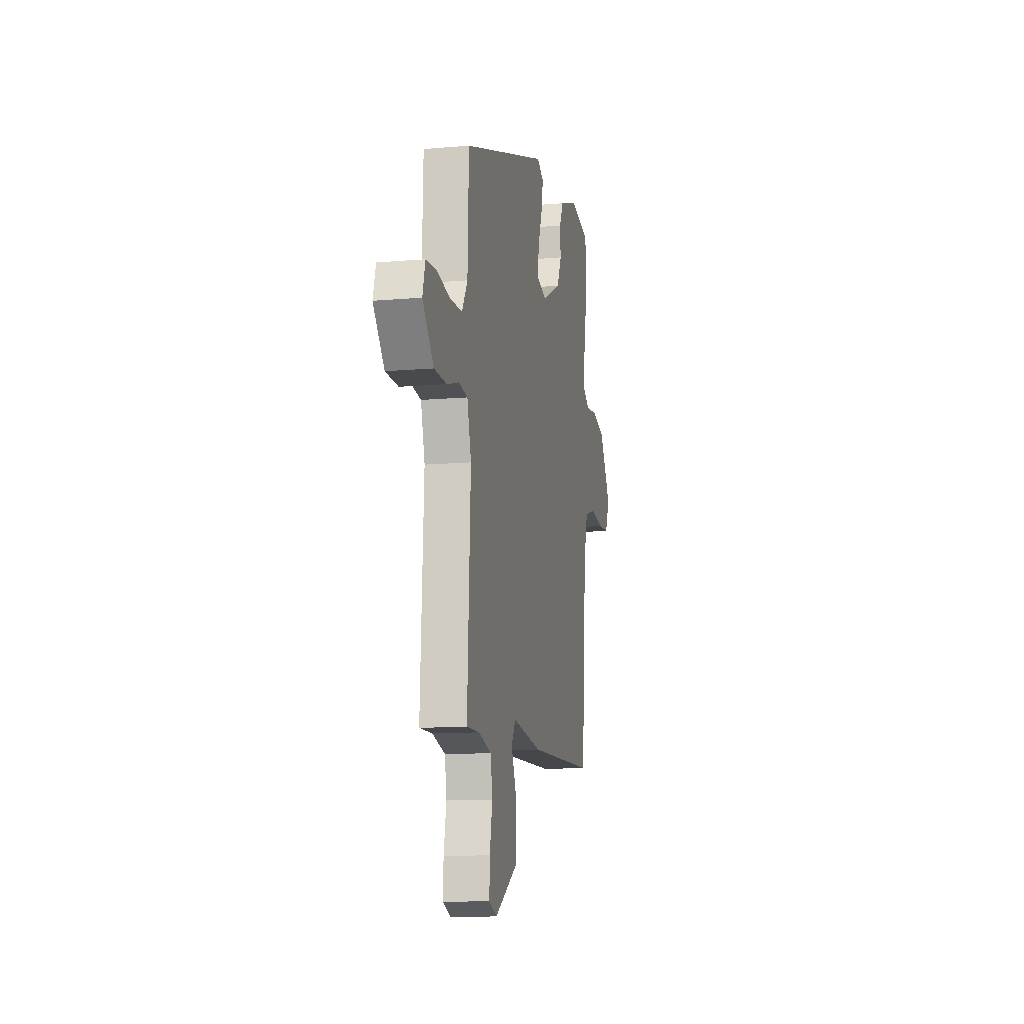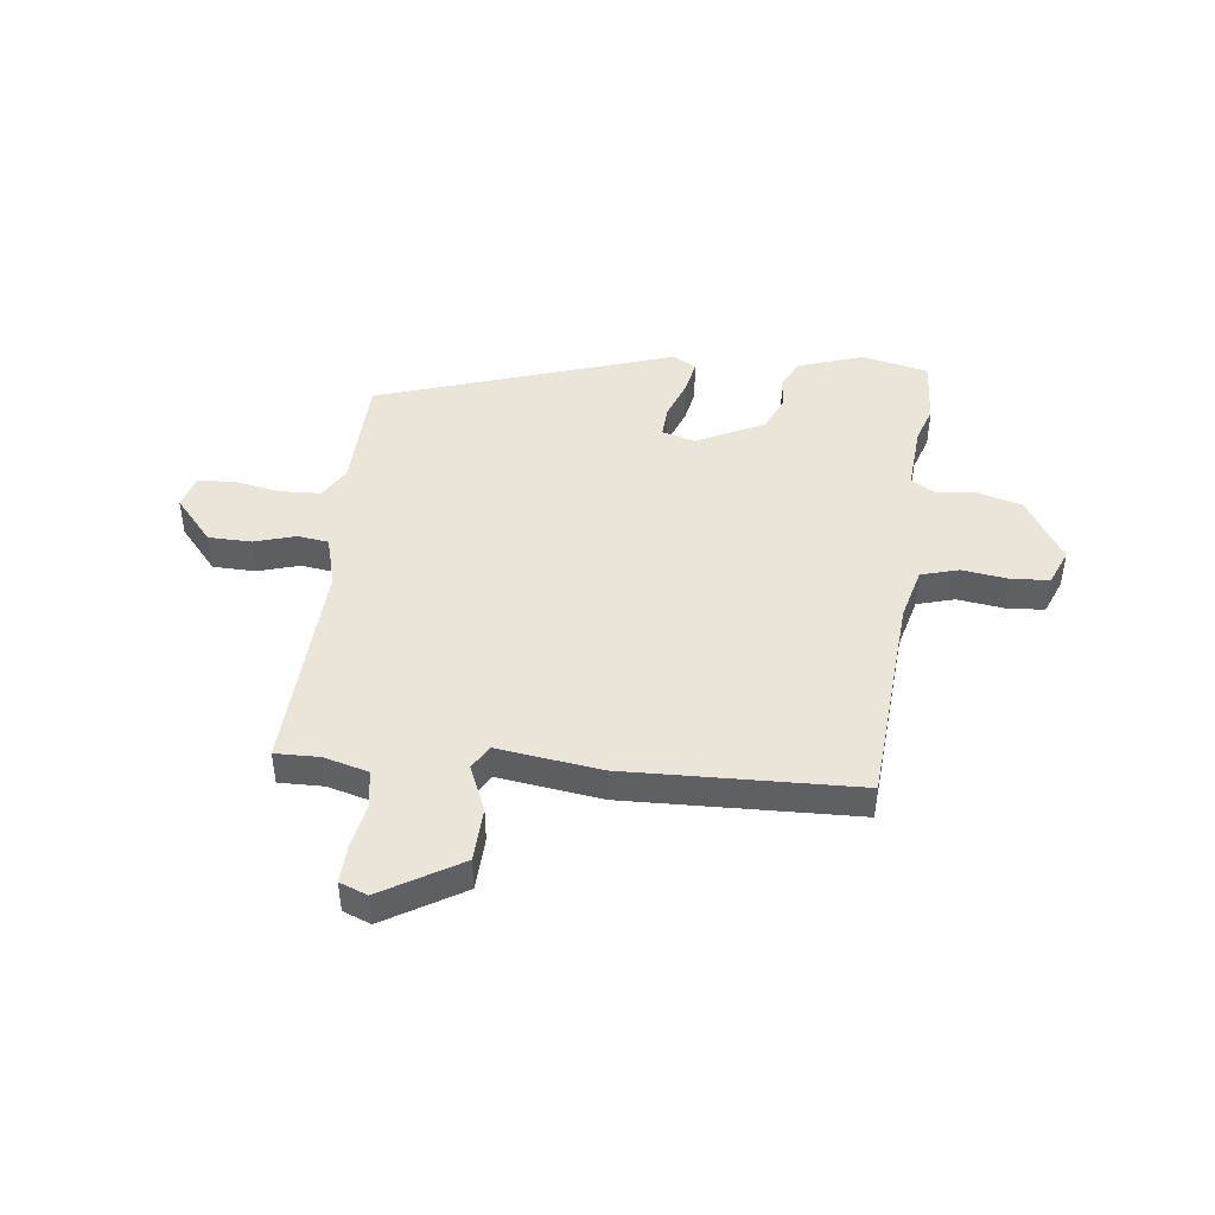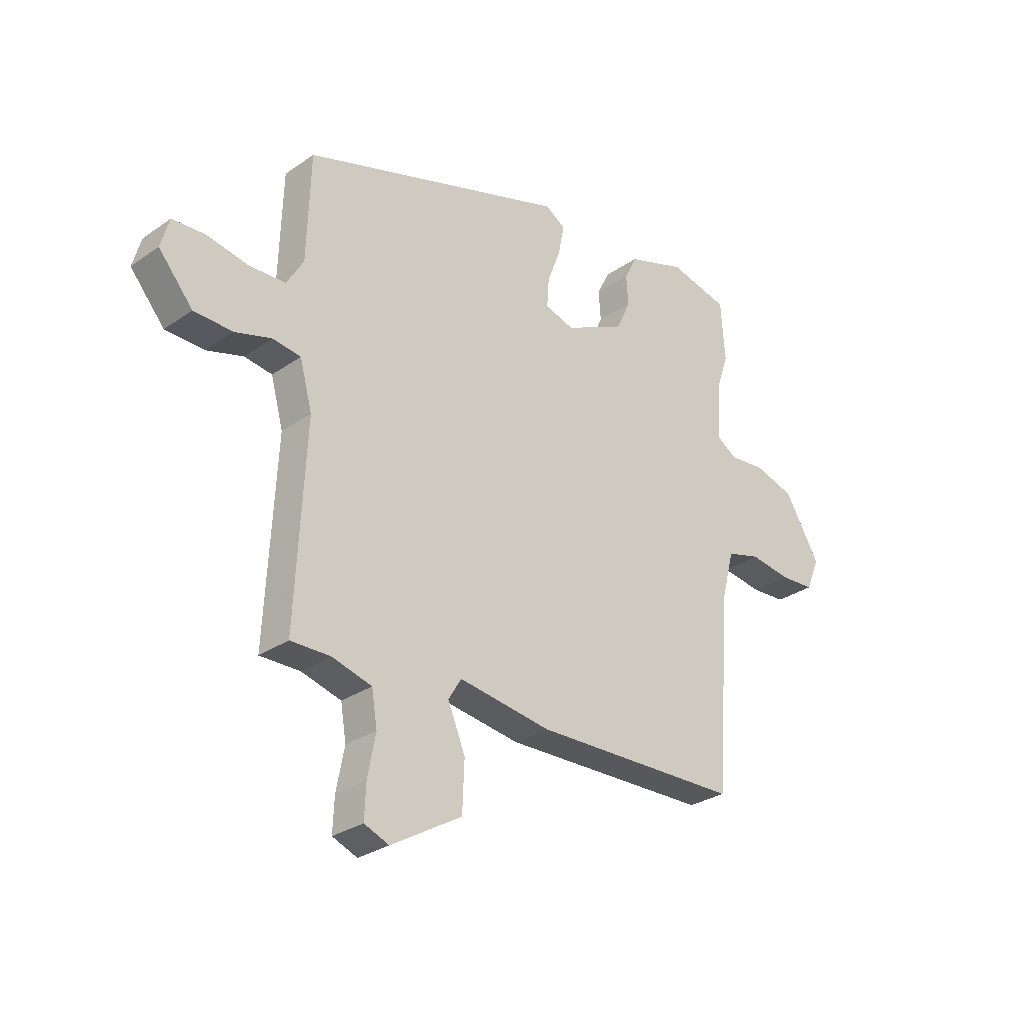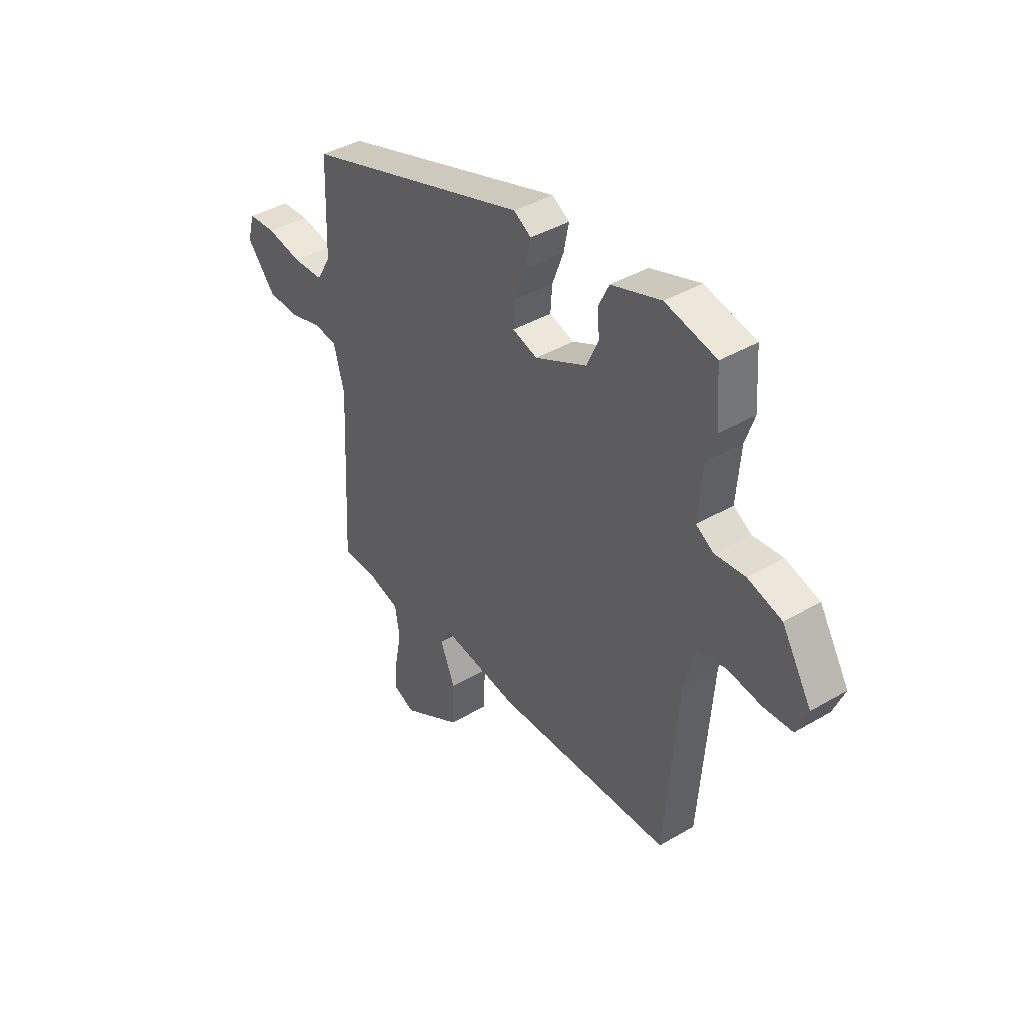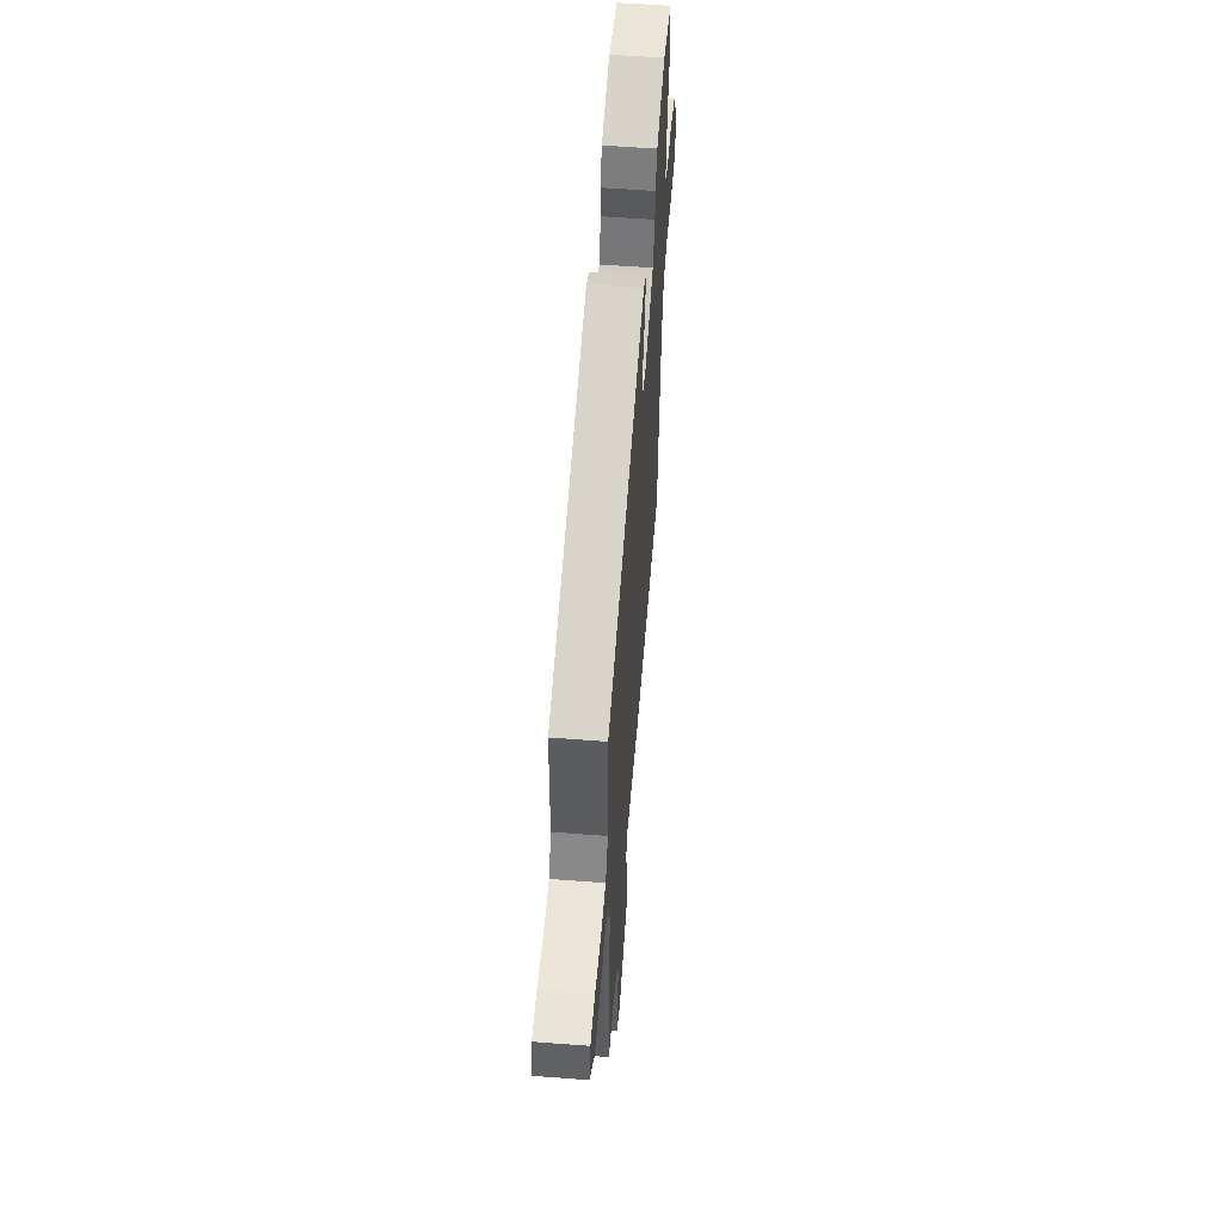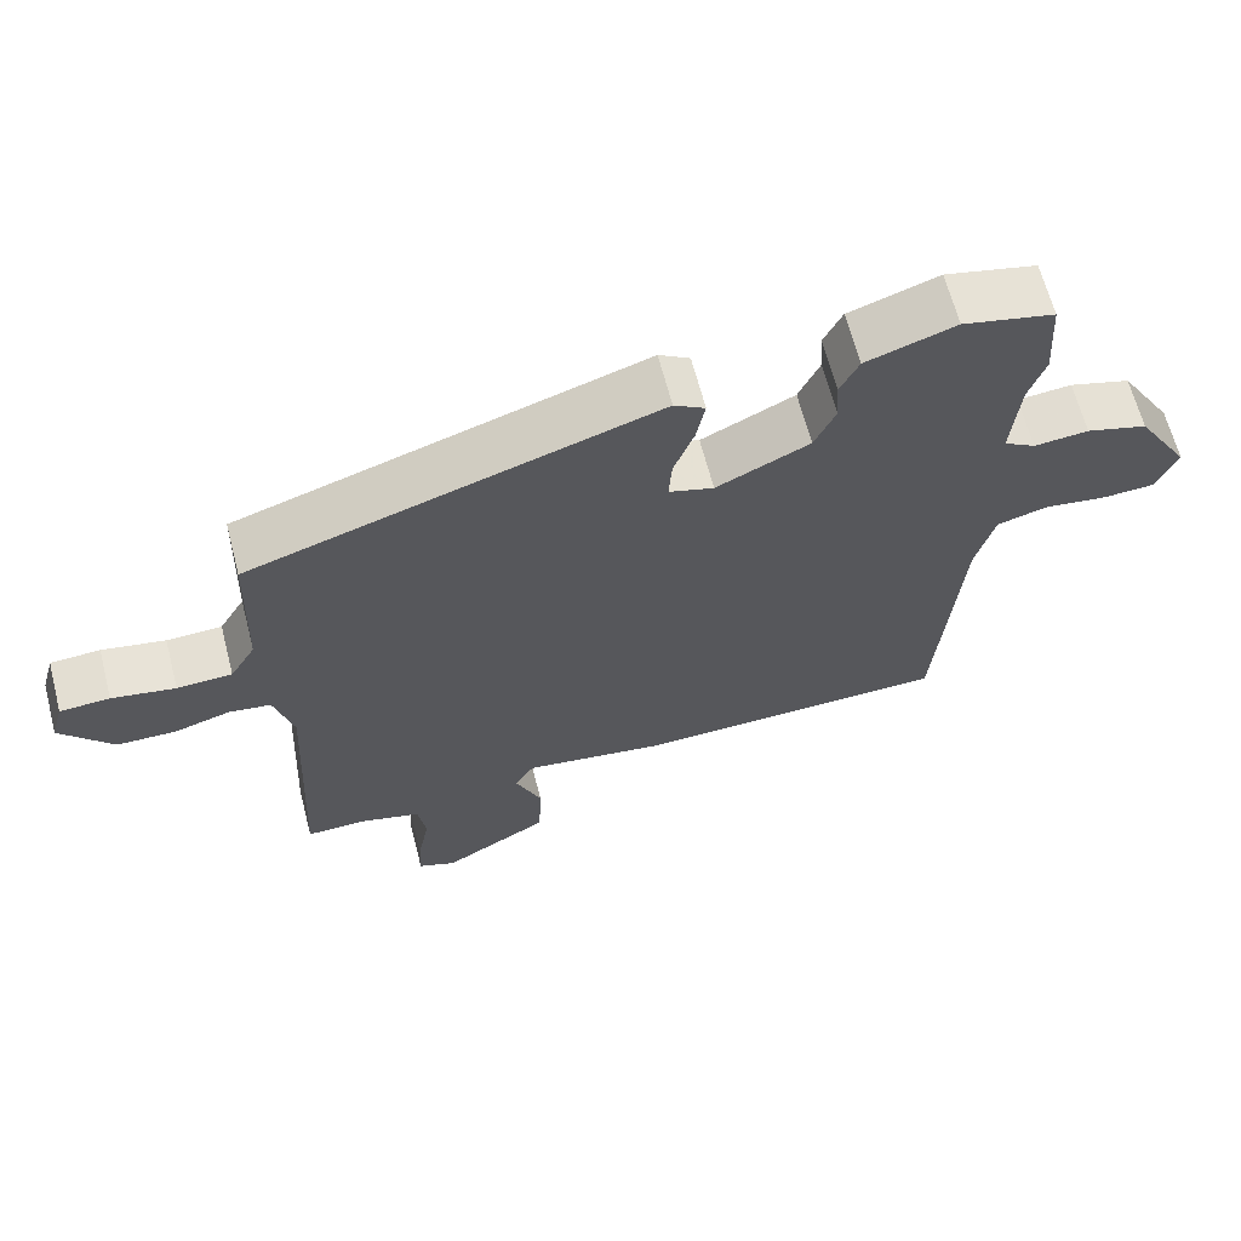
<metadata>
{"format":"obj","ext":"obj","renderer":"f3d","projection":"perspective","resolution":1024,"background":"white","views":[{"elev":-11.9,"azim":101.8,"up":"+Z"},{"elev":45.0,"azim":-173.6,"up":"+Y"},{"elev":-29.2,"azim":135.8,"up":"+Z"},{"elev":40.4,"azim":-125.8,"up":"+Z"},{"elev":56.6,"azim":94.6,"up":"+Z"},{"elev":64.9,"azim":165.5,"up":"+Z"}]}
</metadata>
<code>
v 0.506 0.07 0.328
v 0.513 0.07 0.115
v 0.547 0.07 0.057
v 0.62 0.07 0.054
v 0.704 0.07 0.07
v 0.77 0.07 0.066
v 0.787 0.07 0.006
v 0.718 0.07 -0.075
v 0.64 0.07 -0.077
v 0.566 0.07 -0.055
v 0.51 0.07 -0.063
v 0.485 0.07 -0.155
v 0.505 0.07 -0.546
v 0.425 0.07 -0.545
v 0.345 0.07 -0.567
v 0.334 0.07 -0.635
v 0.35 0.07 -0.718
v 0.353 0.07 -0.785
v 0.303 0.07 -0.805
v 0.161 0.07 -0.721
v 0.157 0.07 -0.623
v 0.192 0.07 -0.539
v 0.166 0.07 -0.496
v -0.02 0.07 -0.523
v -0.439 0.07 -0.512
v -0.469 0.07 -0.126
v -0.494 0.07 -0.031
v -0.562 0.07 -0.012
v -0.645 0.07 -0.024
v -0.714 0.07 -0.02
v -0.741 0.07 0.045
v -0.67 0.07 0.163
v -0.589 0.07 0.187
v -0.517 0.07 0.18
v -0.475 0.07 0.206
v -0.485 0.07 0.327
v -0.507 0.07 0.392
v -0.499 0.07 0.512
v -0.378 0.07 0.54
v -0.26 0.07 0.5
v -0.235 0.07 0.449
v -0.239 0.07 0.39
v -0.211 0.07 0.328
v -0.088 0.07 0.268
v -0.029 0.07 0.286
v -0.033 0.07 0.344
v -0.06 0.07 0.416
v -0.072 0.07 0.477
v -0.031 0.07 0.502
v 0.506 0 0.328
v 0.513 0 0.115
v 0.547 0 0.057
v 0.62 0 0.054
v 0.704 0 0.07
v 0.77 0 0.066
v 0.787 0 0.006
v 0.718 0 -0.075
v 0.64 0 -0.077
v 0.566 0 -0.055
v 0.51 0 -0.063
v 0.485 0 -0.155
v 0.505 0 -0.546
v 0.425 0 -0.545
v 0.345 0 -0.567
v 0.334 0 -0.635
v 0.35 0 -0.718
v 0.353 0 -0.785
v 0.303 0 -0.805
v 0.161 0 -0.721
v 0.157 0 -0.623
v 0.192 0 -0.539
v 0.166 0 -0.496
v -0.02 0 -0.523
v -0.439 0 -0.512
v -0.469 0 -0.126
v -0.494 0 -0.031
v -0.562 0 -0.012
v -0.645 0 -0.024
v -0.714 0 -0.02
v -0.741 0 0.045
v -0.67 0 0.163
v -0.589 0 0.187
v -0.517 0 0.18
v -0.475 0 0.206
v -0.485 0 0.327
v -0.507 0 0.392
v -0.499 0 0.512
v -0.378 0 0.54
v -0.26 0 0.5
v -0.235 0 0.449
v -0.239 0 0.39
v -0.211 0 0.328
v -0.088 0 0.268
v -0.029 0 0.286
v -0.033 0 0.344
v -0.06 0 0.416
v -0.072 0 0.477
v -0.031 0 0.502
f 49 1 2
f 48 49 2
f 47 48 2
f 46 47 2
f 45 46 2 3
f 44 45 3
f 40 41 42
f 39 40 42
f 38 39 42
f 37 38 42
f 36 37 42
f 35 36 42 43
f 34 35 43 44
f 32 33 34
f 31 32 34
f 30 31 34
f 29 30 34
f 28 29 34
f 34 44 3
f 28 34 3
f 27 28 3
f 23 24 25 26
f 20 21 22
f 19 20 22
f 18 19 22
f 17 18 22
f 16 17 22
f 15 16 22 23
f 23 26 27
f 15 23 27
f 14 15 27
f 8 9 10
f 7 8 10
f 6 7 10
f 5 6 10
f 4 5 10
f 4 10 11
f 3 4 11
f 27 3 11
f 12 13 14 27
f 11 12 27
f 51 50 98
f 51 98 97
f 51 97 96
f 51 96 95
f 52 51 95 94
f 52 94 93
f 91 90 89
f 91 89 88
f 91 88 87
f 91 87 86
f 91 86 85
f 92 91 85 84
f 93 92 84 83
f 83 82 81
f 83 81 80
f 83 80 79
f 83 79 78
f 83 78 77
f 52 93 83
f 52 83 77
f 52 77 76
f 75 74 73 72
f 71 70 69
f 71 69 68
f 71 68 67
f 71 67 66
f 71 66 65
f 72 71 65 64
f 76 75 72
f 76 72 64
f 76 64 63
f 59 58 57
f 59 57 56
f 59 56 55
f 59 55 54
f 59 54 53
f 60 59 53
f 60 53 52
f 60 52 76
f 76 63 62 61
f 76 61 60
f 1 50 51 2
f 2 51 52 3
f 3 52 53 4
f 4 53 54 5
f 5 54 55 6
f 6 55 56 7
f 7 56 57 8
f 8 57 58 9
f 9 58 59 10
f 10 59 60 11
f 11 60 61 12
f 12 61 62 13
f 13 62 63 14
f 14 63 64 15
f 15 64 65 16
f 16 65 66 17
f 17 66 67 18
f 18 67 68 19
f 19 68 69 20
f 20 69 70 21
f 21 70 71 22
f 22 71 72 23
f 23 72 73 24
f 24 73 74 25
f 25 74 75 26
f 26 75 76 27
f 27 76 77 28
f 28 77 78 29
f 29 78 79 30
f 30 79 80 31
f 31 80 81 32
f 32 81 82 33
f 33 82 83 34
f 34 83 84 35
f 35 84 85 36
f 36 85 86 37
f 37 86 87 38
f 38 87 88 39
f 39 88 89 40
f 40 89 90 41
f 41 90 91 42
f 42 91 92 43
f 43 92 93 44
f 44 93 94 45
f 45 94 95 46
f 46 95 96 47
f 47 96 97 48
f 48 97 98 49
f 49 98 50 1

</code>
